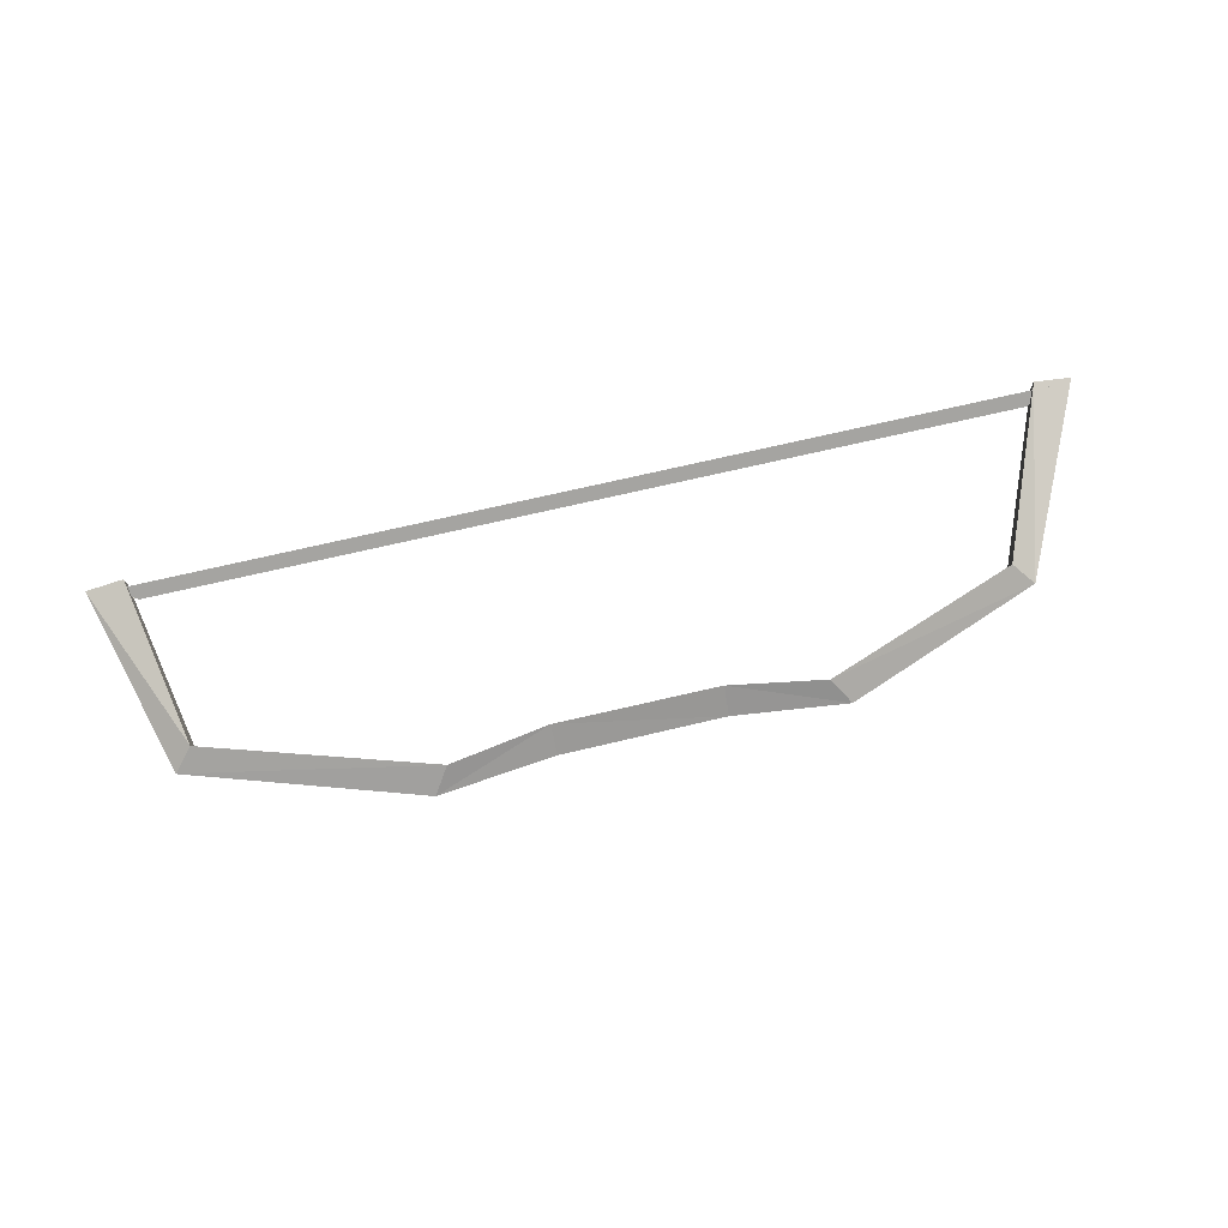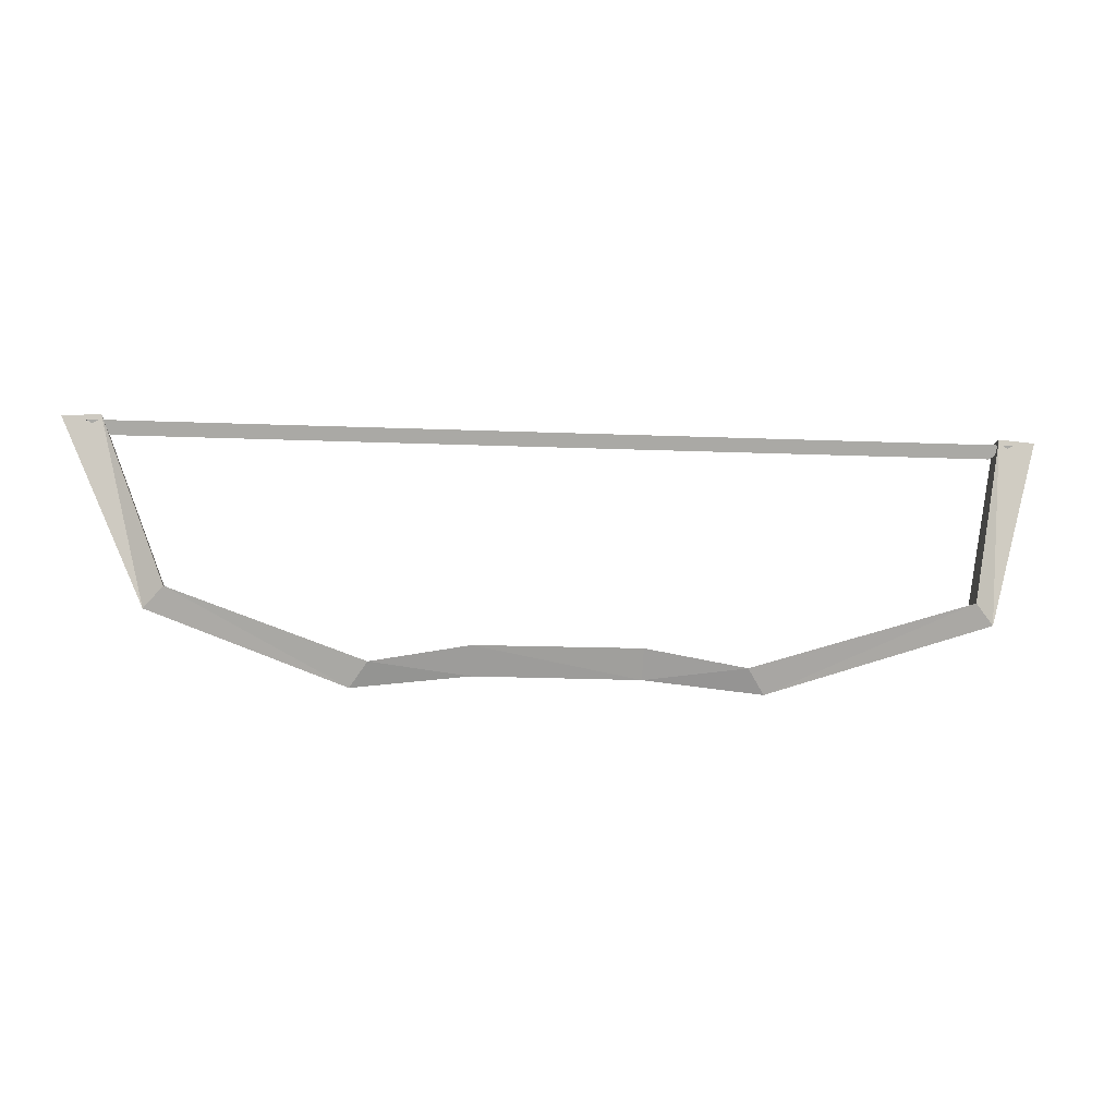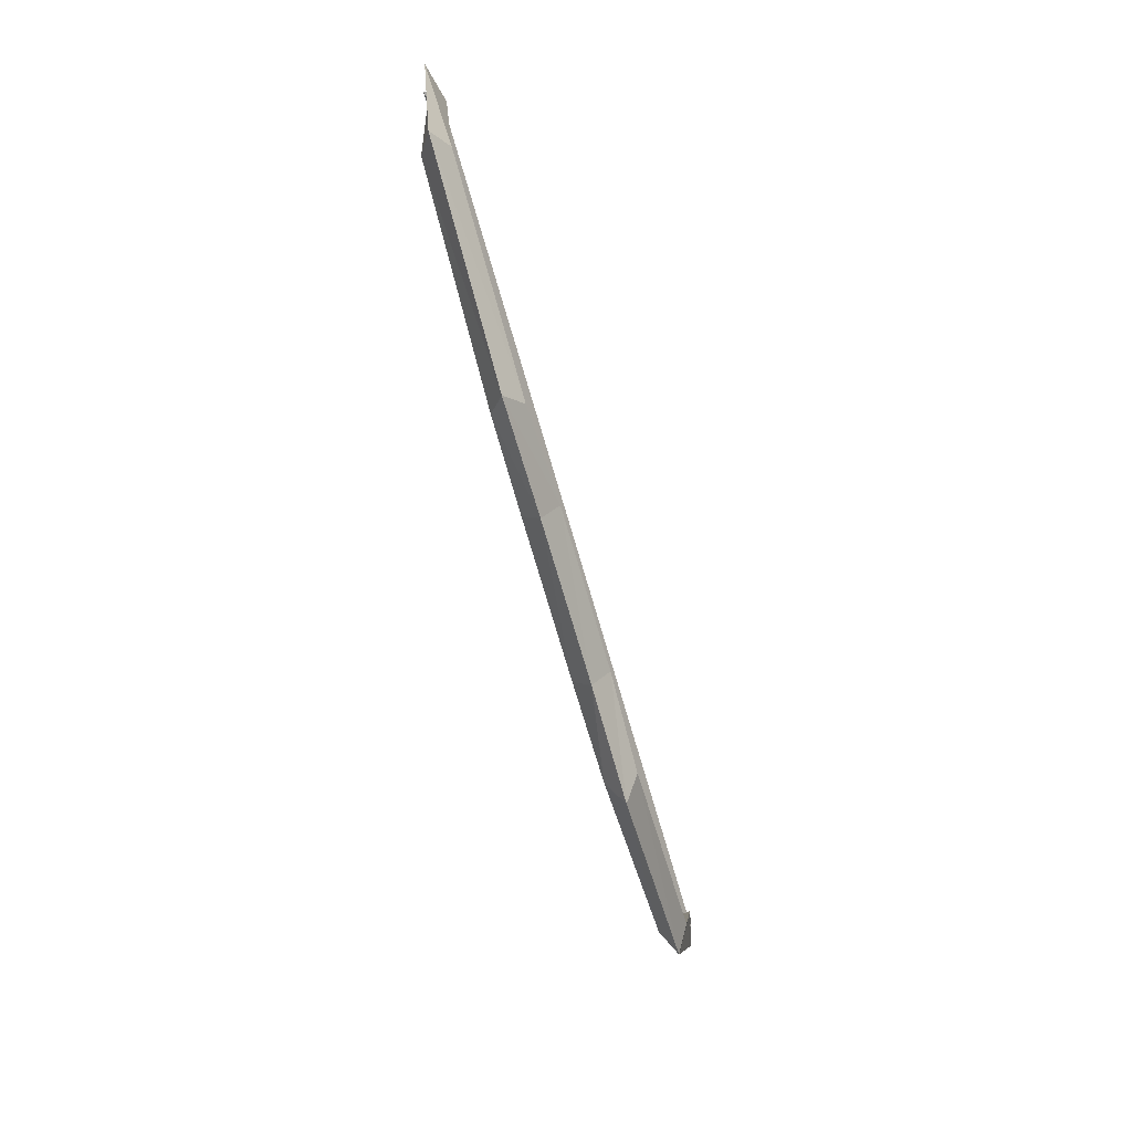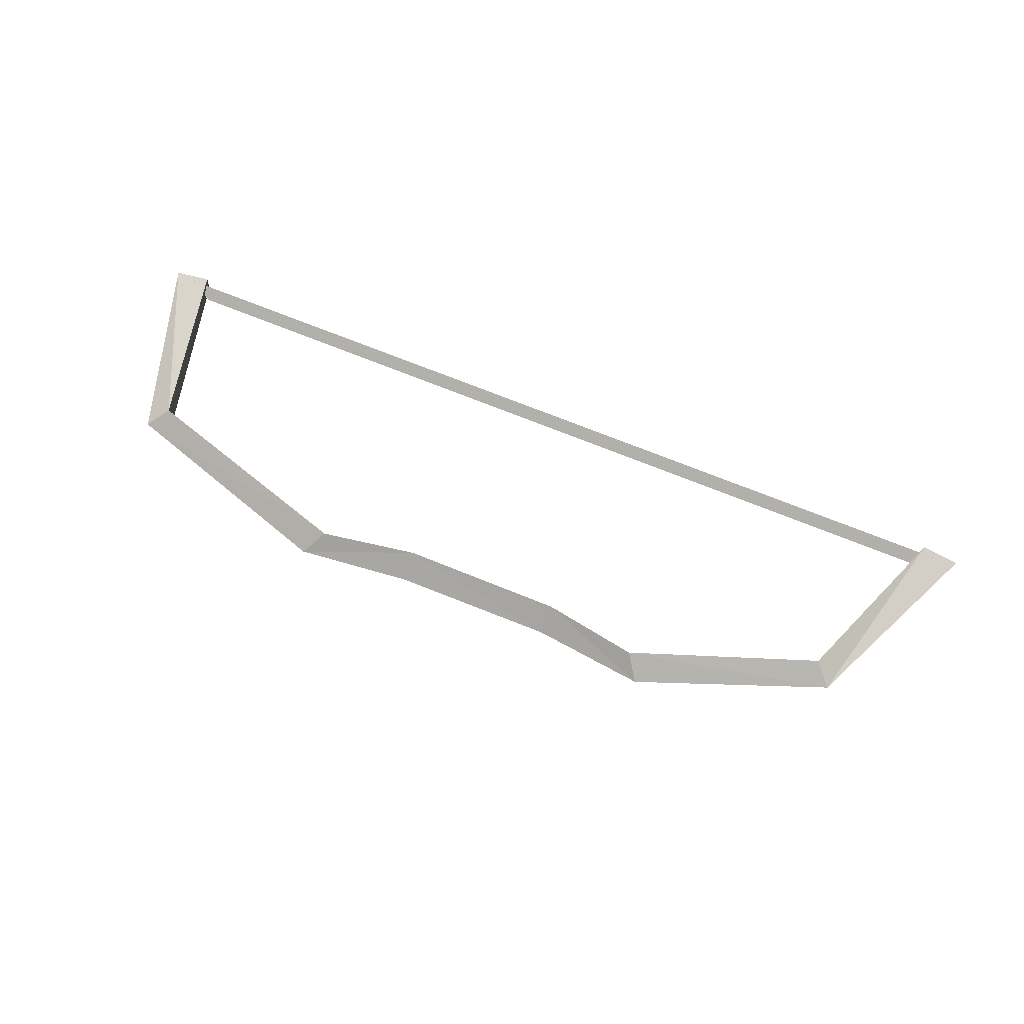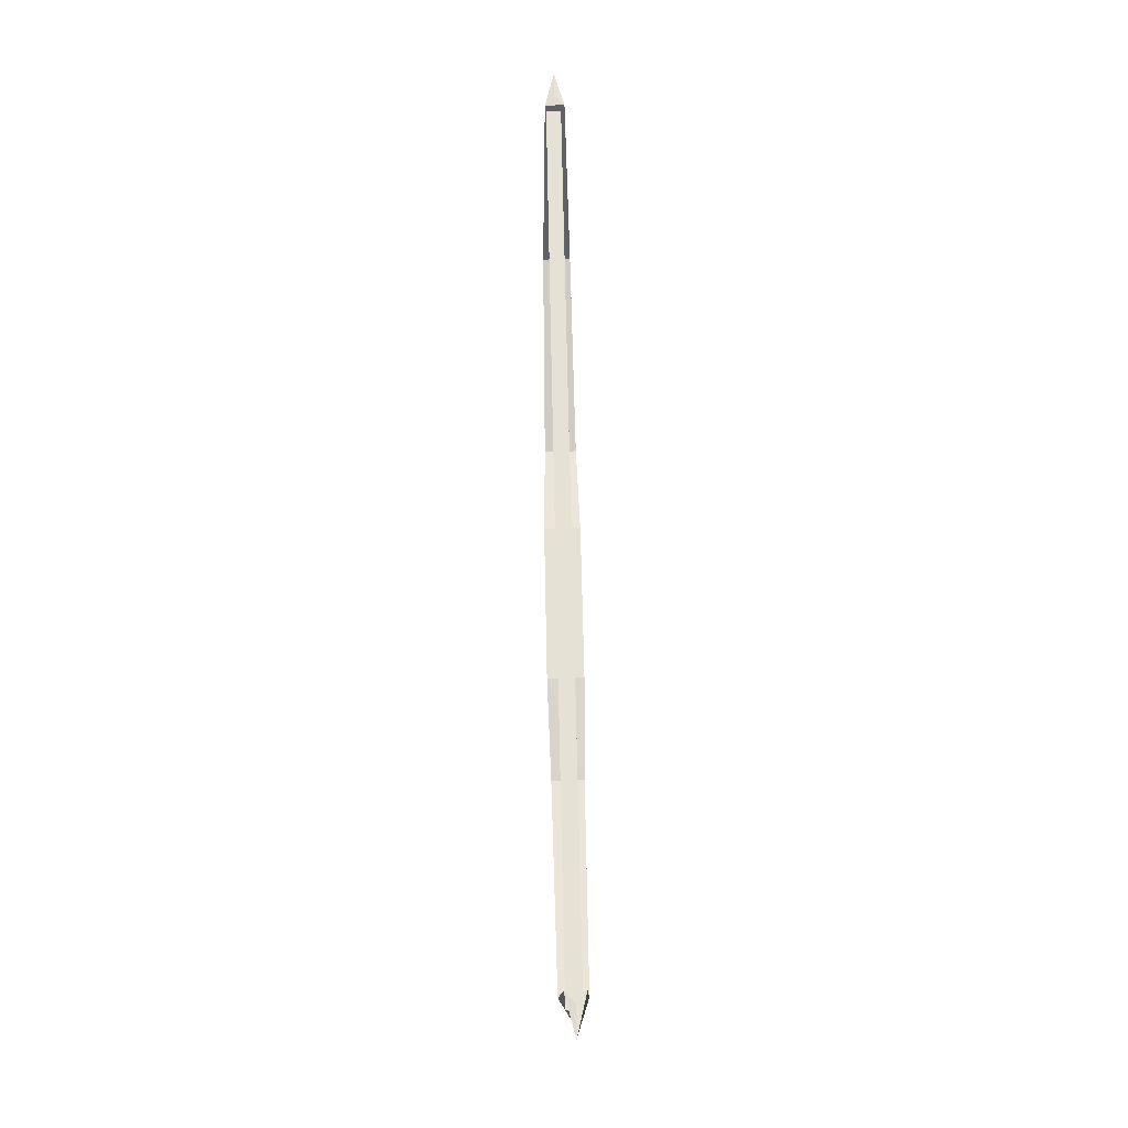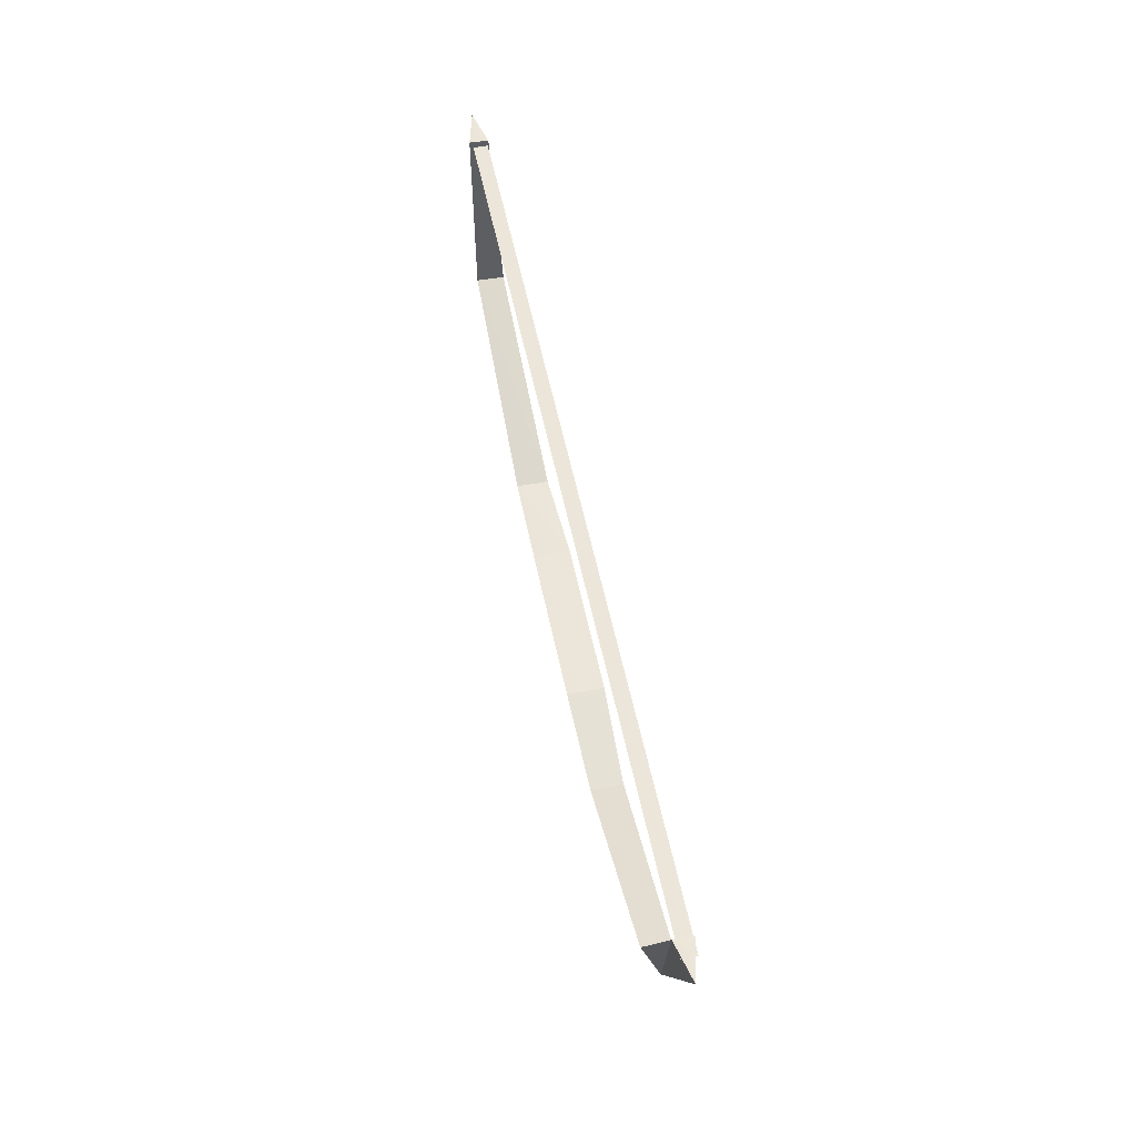
<metadata>
{"format":"obj","ext":"obj","renderer":"f3d","projection":"perspective","resolution":1024,"background":"white","views":[{"elev":77.7,"azim":167.3,"up":"+Y"},{"elev":-15.0,"azim":-5.1,"up":"+Z"},{"elev":-74.4,"azim":106.3,"up":"+Z"},{"elev":69.8,"azim":-157.8,"up":"+Y"},{"elev":64.8,"azim":88.8,"up":"+Z"},{"elev":56.5,"azim":-101.8,"up":"+Z"}]}
</metadata>
<code>
o ITRW_BOW_SMALL_04
v 0.09469 -0.02238 0.009292
v 0.4804 -0.01735 0.07085
v 0.2131 0.01829 -0.009429
v -0.0984 -0.02238 0.009292
v -0.4404 -0.01735 0.07085
v -0.2131 0.01829 -0.009429
v -0.5665 -0.000745 0.2715
v -0.5203 0.01072 0.2726
v 0.5665 -0.000745 0.2715
v 0.5203 -0.01218 0.2712
v -0.0984 0.02092 0.00907
v 0.09469 0.02092 0.00907
v -0.0984 -0.02238 0.009292
v 0.09469 -0.02238 0.009292
v -0.0984 0.02092 0.00907
v 0.09469 0.02092 0.00907
v -0.4637 -0.000745 0.04852
v 0.5037 -0.000745 0.04852
v -0.5374 0.006497 0.2647
v 0.5374 0.006497 0.2647
v -0.5095 -0.002164 0.2497
v 0.5095 -0.002164 0.2497
v 0.09484 -0.000745 -0.02263
v 0.2131 -0.01975 -0.01083
v 0.09484 -0.000745 -0.02263
v -0.2131 -0.01975 -0.01083
v -0.09752 -0.000745 -0.02169
v -0.09752 -0.000745 -0.02169
v -0.4404 0.01589 0.07225
v 0.4804 0.01589 0.07225
v -0.5203 -0.01218 0.2712
v 0.5203 0.01072 0.2726
v -0.5374 -0.01082 0.2647
v 0.5374 -0.01082 0.2647
v -0.2332 -0.000745 -0.03735
v 0.2332 -0.000745 -0.03735
v -0.5203 -0.01218 0.2712
v -0.5665 -0.000745 0.2715
v -0.5203 0.01072 0.2726
v -0.5328 -0.000745 0.2725
v 0.5203 -0.01218 0.2712
v 0.5665 -0.000745 0.2715
v 0.5203 0.01072 0.2726
v 0.5328 -0.000745 0.2725
v -0.001826 0.006497 0.2647
v -0.001826 -0.002164 0.2497
v -0.001826 -0.01082 0.2647
f 36 3 18
f 3 24 30
f 35 17 6
f 6 29 26
f 8 17 7
f 17 31 7
f 10 18 9
f 9 30 32
f 11 35 6
f 11 6 4
f 12 3 36
f 12 1 3
f 14 15 13
f 23 13 28
f 16 15 14
f 14 13 23
f 17 8 29
f 5 31 17
f 6 17 29
f 35 5 17
f 18 10 2
f 9 18 30
f 3 30 18
f 36 18 2
f 47 46 34
f 46 45 22
f 45 20 22
f 46 22 34
f 23 28 16
f 24 36 2
f 1 24 3
f 1 25 24
f 26 5 35
f 4 6 26
f 4 26 27
f 16 28 15
f 29 8 5
f 26 29 5
f 30 2 32
f 24 2 30
f 5 8 31
f 2 10 32
f 45 47 20
f 47 34 20
f 27 35 11
f 27 26 35
f 25 12 36
f 25 36 24
f 37 40 38
f 38 40 39
f 39 40 37
f 41 42 44
f 42 43 44
f 43 41 44
f 45 21 19
f 45 19 47
f 46 21 45
f 46 33 21
f 47 19 33
f 47 33 46

</code>
